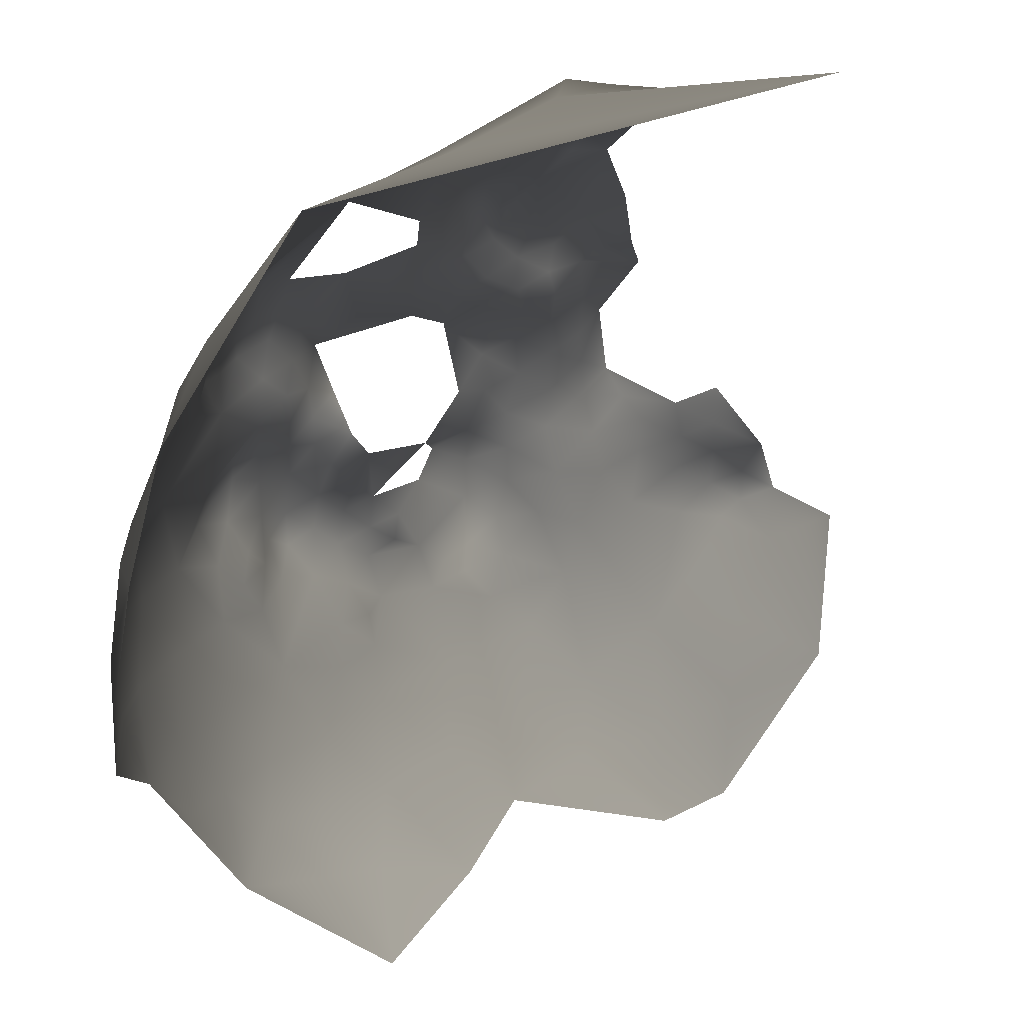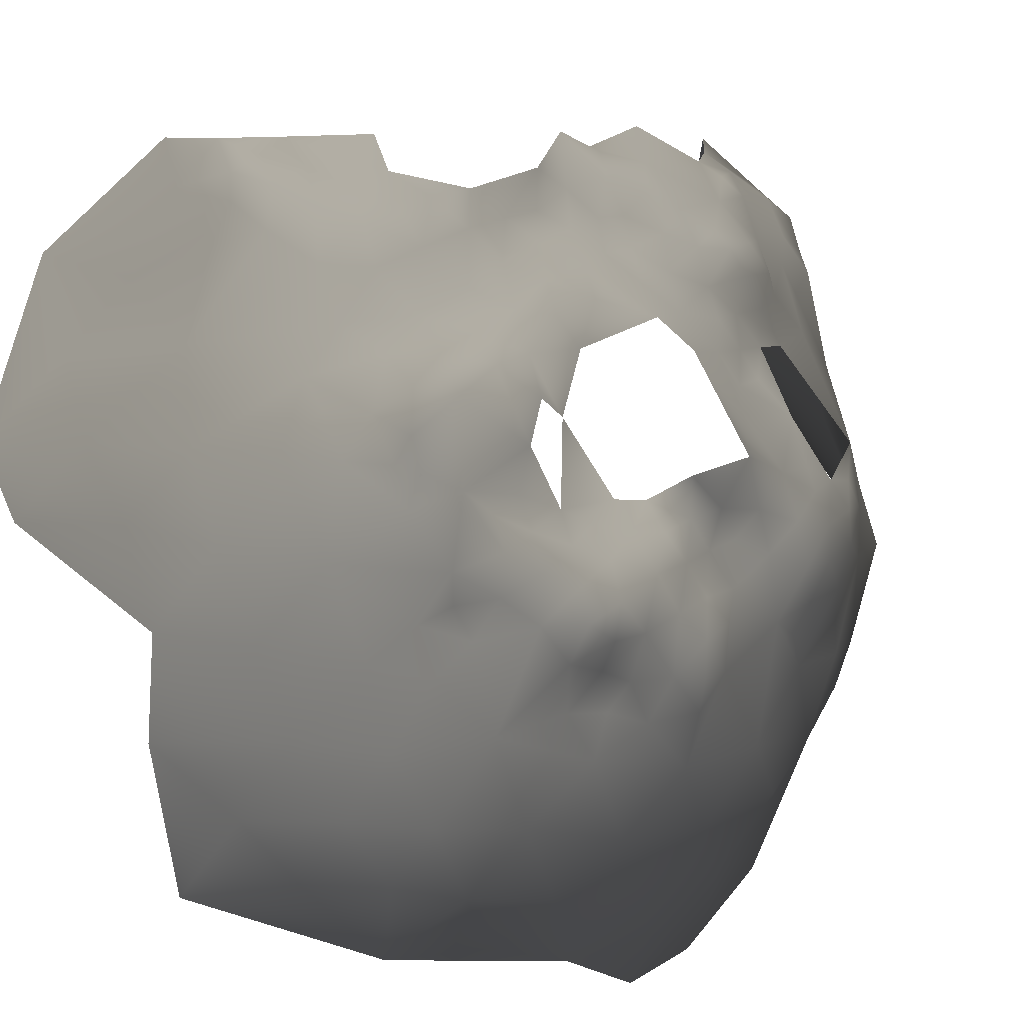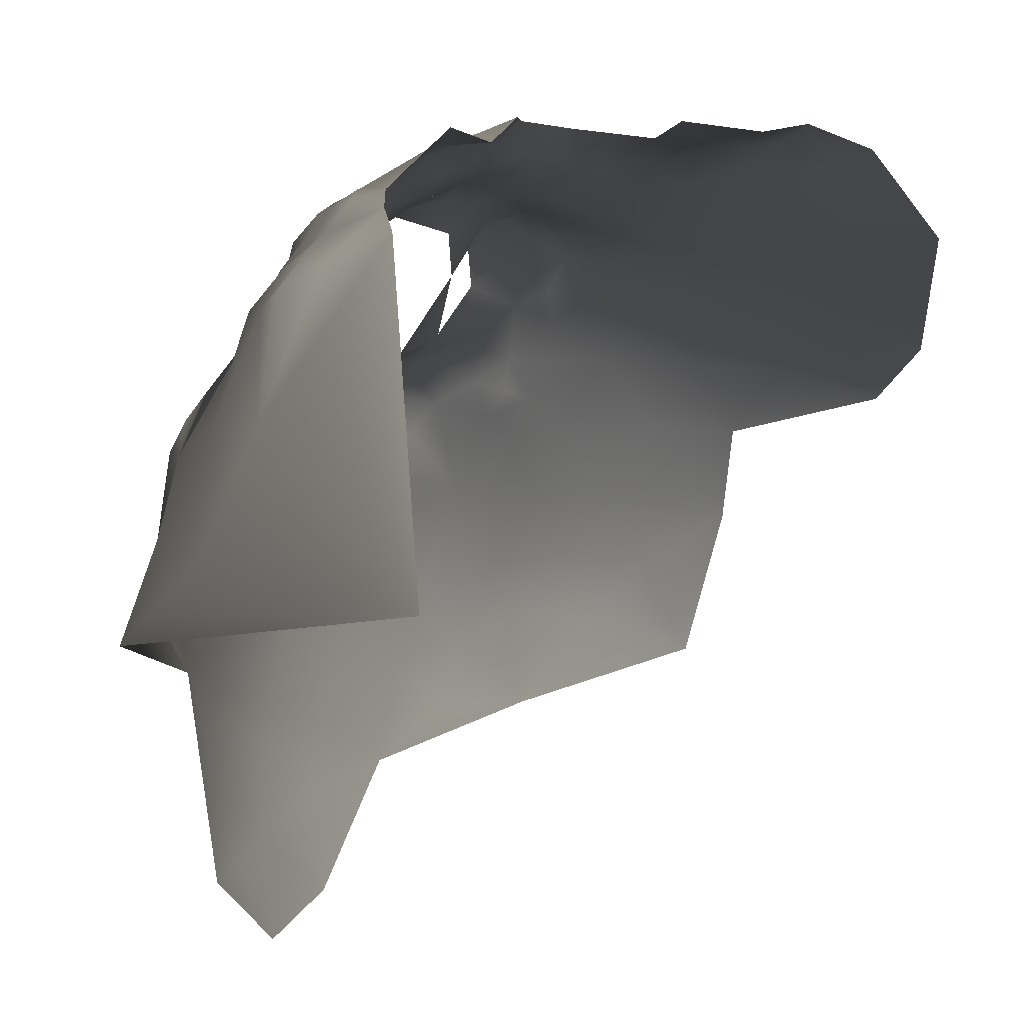
<metadata>
{"format":"obj","ext":"obj","renderer":"f3d","projection":"perspective","resolution":1024,"background":"white","views":[{"elev":-70.8,"azim":-4.4,"up":"+Z"},{"elev":57.1,"azim":-134.4,"up":"+Z"},{"elev":-19.1,"azim":32.4,"up":"+Z"}]}
</metadata>
<code>
v 156.6 89.2 -138.3 0.7529 0.7529 0.7529
v 157.7 91.79 -138.8 0.7529 0.7529 0.7529
v 154.3 91.66 -138.8 0.7529 0.7529 0.7529
v 153.7 87.9 -138.8 0.7529 0.7529 0.7529
v 150.6 86.63 -139.1 0.7529 0.7529 0.7529
v 153.8 84.98 -139.6 0.7529 0.7529 0.7529
v 156.5 86.24 -139 0.7529 0.7529 0.7529
v 159 87.9 -138.5 0.7529 0.7529 0.7529
v 159.2 90.39 -138.2 0.7529 0.7529 0.7529
v 160.2 85.07 -140 0.7529 0.7529 0.7529
v 161.8 89.25 -138 0.7529 0.7529 0.7529
v 147.8 88.34 -139.7 0.7529 0.7529 0.7529
v 150.6 83.94 -139.1 0.7529 0.7529 0.7529
v 153.1 82.22 -139.8 0.7529 0.7529 0.7529
v 156.3 83.61 -139.9 0.7529 0.7529 0.7529
v 150.4 90.92 -139.3 0.7529 0.7529 0.7529
v 146.8 85.16 -139.5 0.7529 0.7529 0.7529
v 145.7 82.01 -139.4 0.7529 0.7529 0.7529
v 148.9 82.27 -138.8 0.7529 0.7529 0.7529
v 143 81.61 -140.6 0.7529 0.7529 0.7529
v 145.2 79.19 -140.3 0.7529 0.7529 0.7529
v 140.4 80.27 -141.3 0.7529 0.7529 0.7529
v 142.6 78.48 -141.3 0.7529 0.7529 0.7529
v 139.9 77.26 -141.9 0.7529 0.7529 0.7529
v 142.6 75.68 -142.2 0.7529 0.7529 0.7529
v 144.8 76.71 -141.4 0.7529 0.7529 0.7529
v 140.3 74.84 -143.5 0.7529 0.7529 0.7529
v 137.6 76.43 -142.8 0.7529 0.7529 0.7529
v 137.3 74.38 -144.3 0.7529 0.7529 0.7529
v 134.3 76.1 -143.5 0.7529 0.7529 0.7529
v 134.9 73.28 -146.2 0.7529 0.7529 0.7529
v 137.3 71.7 -145.5 0.7529 0.7529 0.7529
v 139.9 72.72 -144.4 0.7529 0.7529 0.7529
v 139.5 70.09 -144.8 0.7529 0.7529 0.7529
v 142 71.2 -144.2 0.7529 0.7529 0.7529
v 144.9 73.82 -141.7 0.7529 0.7529 0.7529
v 142.7 73.11 -143.3 0.7529 0.7529 0.7529
v 137.4 78.76 -142 0.7529 0.7529 0.7529
v 144.5 70.54 -142.9 0.7529 0.7529 0.7529
v 146.4 75.12 -139.6 0.7529 0.7529 0.7529
v 140.6 67.35 -145.5 0.7529 0.7529 0.7529
v 138.4 65.97 -146.9 0.7529 0.7529 0.7529
v 142.3 69.06 -143.8 0.7529 0.7529 0.7529
v 146.5 69.02 -143.2 0.7529 0.7529 0.7529
v 144.5 66.58 -144.7 0.7529 0.7529 0.7529
v 137.7 68.55 -146 0.7529 0.7529 0.7529
v 135.6 69.66 -147.3 0.7529 0.7529 0.7529
v 147.4 80.21 -138.3 0.7529 0.7529 0.7529
v 137.9 81.85 -141.3 0.7529 0.7529 0.7529
v 139.7 83.76 -140.6 0.7529 0.7529 0.7529
v 135.8 81.6 -143.2 0.7529 0.7529 0.7529
v 140 86.73 -140.4 0.7529 0.7529 0.7529
v 136.7 85.45 -140.9 0.7529 0.7529 0.7529
v 142.9 84.69 -140.6 0.7529 0.7529 0.7529
v 131.8 75.05 -145.8 0.7529 0.7529 0.7529
v 131.6 72.73 -148 0.7529 0.7529 0.7529
v 130 72.21 -150.6 0.7529 0.7529 0.7529
v 127.8 74.34 -149.6 0.7529 0.7529 0.7529
v 129.9 70.29 -151.8 0.7529 0.7529 0.7529
v 131.7 70.36 -150 0.7529 0.7529 0.7529
v 124.7 77.15 -148.4 0.7529 0.7529 0.7529
v 126.4 80.72 -148.7 0.7529 0.7529 0.7529
v 132 67.87 -152.4 0.7529 0.7529 0.7529
v 132.1 65.5 -154.6 0.7529 0.7529 0.7529
v 133.7 65.95 -151.4 0.7529 0.7529 0.7529
v 133.8 68.55 -149.7 0.7529 0.7529 0.7529
v 126.8 70.18 -153.1 0.7529 0.7529 0.7529
v 133.6 70.65 -148.2 0.7529 0.7529 0.7529
v 135.1 66.23 -148.9 0.7529 0.7529 0.7529
v 136.5 66.55 -146.9 0.7529 0.7529 0.7529
v 135 63.86 -150.6 0.7529 0.7529 0.7529
v 136.9 64.05 -148.8 0.7529 0.7529 0.7529
v 134.7 63.29 -153.4 0.7529 0.7529 0.7529
v 136.7 60.35 -154.3 0.7529 0.7529 0.7529
v 136 59.27 -157.9 0.7529 0.7529 0.7529
v 139.2 57.34 -156 0.7529 0.7529 0.7529
v 139.5 59.48 -153.6 0.7529 0.7529 0.7529
v 142.4 55.36 -156.4 0.7529 0.7529 0.7529
v 142.2 57.65 -154 0.7529 0.7529 0.7529
v 141.1 59.97 -151 0.7529 0.7529 0.7529
v 139.1 55.14 -159.7 0.7529 0.7529 0.7529
v 141.6 53.48 -159.5 0.7529 0.7529 0.7529
v 145.3 60.05 -150.7 0.7529 0.7529 0.7529
v 147.1 57.31 -153.6 0.7529 0.7529 0.7529
v 140.7 63.02 -148.5 0.7529 0.7529 0.7529
v 137.8 61.98 -151.2 0.7529 0.7529 0.7529
v 142.8 60.48 -149.9 0.7529 0.7529 0.7529
v 143.6 58.62 -151.6 0.7529 0.7529 0.7529
v 124.6 79.62 -151.8 0.7529 0.7529 0.7529
v 125 82.14 -150.8 0.7529 0.7529 0.7529
v 123.4 81.9 -153.2 0.7529 0.7529 0.7529
v 123.3 84.23 -151.9 0.7529 0.7529 0.7529
v 121.4 84.12 -154 0.7529 0.7529 0.7529
v 121.2 81.69 -155.5 0.7529 0.7529 0.7529
v 123.2 79.59 -154 0.7529 0.7529 0.7529
v 121.4 78.02 -155.5 0.7529 0.7529 0.7529
v 123.4 77.03 -153.4 0.7529 0.7529 0.7529
v 125.3 84.34 -150.3 0.7529 0.7529 0.7529
v 123.5 86.86 -150.4 0.7529 0.7529 0.7529
v 121.6 75.08 -155.1 0.7529 0.7529 0.7529
v 119.5 76 -157.3 0.7529 0.7529 0.7529
v 122.4 72.47 -155 0.7529 0.7529 0.7529
v 124.1 73.96 -153 0.7529 0.7529 0.7529
v 124.1 71.46 -154.8 0.7529 0.7529 0.7529
v 119.5 83.9 -155.3 0.7529 0.7529 0.7529
v 119.4 86.13 -154.8 0.7529 0.7529 0.7529
v 118.3 85.36 -158.4 0.7529 0.7529 0.7529
v 121.4 86.78 -153 0.7529 0.7529 0.7529
v 121.6 89.8 -152.2 0.7529 0.7529 0.7529
v 123.3 90.33 -149.7 0.7529 0.7529 0.7529
v 123.6 92.88 -149.8 0.7529 0.7529 0.7529
v 122.2 92.01 -151.2 0.7529 0.7529 0.7529
v 125.4 91.74 -148.6 0.7529 0.7529 0.7529
v 125.7 88.89 -149 0.7529 0.7529 0.7529
v 126.5 86.08 -149.7 0.7529 0.7529 0.7529
v 129.3 84.84 -150.3 0.7529 0.7529 0.7529
v 128.4 87.79 -149 0.7529 0.7529 0.7529
v 127.6 90.48 -147.8 0.7529 0.7529 0.7529
v 127.4 93.22 -147.8 0.7529 0.7529 0.7529
v 129.7 92 -146.8 0.7529 0.7529 0.7529
v 129.8 89.37 -147.1 0.7529 0.7529 0.7529
v 131.8 91.1 -145.8 0.7529 0.7529 0.7529
v 131.7 93.18 -145.9 0.7529 0.7529 0.7529
v 129.7 94.52 -146.5 0.7529 0.7529 0.7529
v 128.3 96.12 -148.6 0.7529 0.7529 0.7529
v 125.7 95.12 -150 0.7529 0.7529 0.7529
v 121 91.67 -155.4 0.7529 0.7529 0.7529
v 120.8 93.9 -156.4 0.7529 0.7529 0.7529
v 119 91.96 -157.9 0.7529 0.7529 0.7529
v 119.3 89.36 -155.5 0.7529 0.7529 0.7529
v 122.2 93.12 -153.7 0.7529 0.7529 0.7529
v 128 83.29 -150.6 0.7529 0.7529 0.7529
v 119.5 73.66 -159.2 0.7529 0.7529 0.7529
v 118.7 76.32 -160.4 0.7529 0.7529 0.7529
v 130.1 98.53 -148.8 0.7529 0.7529 0.7529
v 118.1 87.53 -156.5 0.7529 0.7529 0.7529
v 119.6 96.21 -158.4 0.7529 0.7529 0.7529
v 122.2 96.15 -155.6 0.7529 0.7529 0.7529
v 118.9 79.51 -159.7 0.7529 0.7529 0.7529
v 118.4 78.2 -162.2 0.7529 0.7529 0.7529
v 117.4 78.22 -165.3 0.7529 0.7529 0.7529
v 117.8 76.29 -163 0.7529 0.7529 0.7529
v 118.7 73.27 -162.3 0.7529 0.7529 0.7529
v 118.2 73.69 -165.4 0.7529 0.7529 0.7529
v 117.6 73.63 -169.4 0.7529 0.7529 0.7529
v 119.9 70.78 -160.7 0.7529 0.7529 0.7529
v 116.9 74.07 -172.6 0.7529 0.7529 0.7529
v 118.7 70.38 -172.8 0.7529 0.7529 0.7529
v 116.1 77.65 -174.8 0.7529 0.7529 0.7529
v 120.8 72.44 -157.4 0.7529 0.7529 0.7529
v 121.3 69.64 -159.1 0.7529 0.7529 0.7529
v 122.1 67.3 -162.2 0.7529 0.7529 0.7529
v 123.3 67.43 -160 0.7529 0.7529 0.7529
v 123 69.94 -157 0.7529 0.7529 0.7529
v 133.2 88.72 -144.2 0.7529 0.7529 0.7529
v 133.5 85.51 -144.6 0.7529 0.7529 0.7529
v 134.1 86.9 -141.7 0.7529 0.7529 0.7529
v 117.4 88.77 -158.4 0.7529 0.7529 0.7529
v 133.6 94.29 -143.9 0.7529 0.7529 0.7529
v 114.5 82.42 -176.5 0.7529 0.7529 0.7529
v 114.3 83.44 -172.8 0.7529 0.7529 0.7529
v 148.1 68.35 -144.6 0.7529 0.7529 0.7529
v 130.9 97.8 -146.5 0.7529 0.7529 0.7529
v 136.8 56.92 -158.5 0.7529 0.7529 0.7529
v 156.1 80.67 -139.9 0.7529 0.7529 0.7529
v 133.1 61.75 -157.6 0.7529 0.7529 0.7529
v 130.7 101 -148.9 0.7529 0.7529 0.7529
v 131.3 104.7 -150.8 0.7529 0.7529 0.7529
v 128.4 101.9 -151.6 0.7529 0.7529 0.7529
v 128.1 98.79 -150.5 0.7529 0.7529 0.7529
v 136.9 88.18 -139.7 0.7529 0.7529 0.7529
v 143.9 88.28 -141.1 0.7529 0.7529 0.7529
v 140.3 89.63 -140.2 0.7529 0.7529 0.7529
v 136.9 91.31 -139.9 0.7529 0.7529 0.7529
v 137.4 94.97 -141.1 0.7529 0.7529 0.7529
v 139.7 92.67 -140.2 0.7529 0.7529 0.7529
v 142.9 91.86 -140.9 0.7529 0.7529 0.7529
v 146.4 92.7 -140.2 0.7529 0.7529 0.7529
v 145.4 96.73 -141 0.7529 0.7529 0.7529
v 142.8 97.51 -141.4 0.7529 0.7529 0.7529
v 143 100.9 -142.6 0.7529 0.7529 0.7529
v 139.7 98.78 -142.4 0.7529 0.7529 0.7529
v 140.5 95.49 -141.3 0.7529 0.7529 0.7529
v 161.7 93.03 -139.7 0.7529 0.7529 0.7529
v 166.2 90.35 -140.8 0.7529 0.7529 0.7529
v 144.9 53.8 -158.5 0.7529 0.7529 0.7529
v 150.2 53.99 -157.3 0.7529 0.7529 0.7529
v 156.6 94.58 -140 0.7529 0.7529 0.7529
v 134.9 97.71 -143.9 0.7529 0.7529 0.7529
v 137.4 96.54 -142.7 0.7529 0.7529 0.7529
v 135.7 95.9 -142.6 0.7529 0.7529 0.7529
v 123.3 94.88 -152.2 0.7529 0.7529 0.7529
v 147.3 64.63 -144.8 0.7529 0.7529 0.7529
v 148.9 70.38 -142.1 0.7529 0.7529 0.7529
v 124 110.3 -163.1 0.7529 0.7529 0.7529
v 127.8 110.7 -158.6 0.7529 0.7529 0.7529
v 132.4 110.5 -154.3 0.7529 0.7529 0.7529
v 132.7 115.3 -159.1 0.7529 0.7529 0.7529
v 139.4 116.7 -155.7 0.7529 0.7529 0.7529
v 127.8 106.3 -154.9 0.7529 0.7529 0.7529
v 137.1 109.1 -149.8 0.7529 0.7529 0.7529
v 123.7 106.6 -159.6 0.7529 0.7529 0.7529
v 124 100.8 -155.1 0.7529 0.7529 0.7529
v 128.3 114.4 -163.1 0.7529 0.7529 0.7529
v 133.9 120 -165.2 0.7529 0.7529 0.7529
v 120.2 101.7 -161.4 0.7529 0.7529 0.7529
v 142.6 112.9 -150.2 0.7529 0.7529 0.7529
v 142.4 107.2 -146.1 0.7529 0.7529 0.7529
v 136.5 103.1 -145.9 0.7529 0.7529 0.7529
v 147.8 104.5 -143.7 0.7529 0.7529 0.7529
v 148.1 110.1 -146.9 0.7529 0.7529 0.7529
v 153.8 108.3 -145.4 0.7529 0.7529 0.7529
v 154.7 114.1 -149.5 0.7529 0.7529 0.7529
v 153 100 -141.9 0.7529 0.7529 0.7529
v 159.7 99.02 -142.1 0.7529 0.7529 0.7529
v 159.4 105.1 -144.4 0.7529 0.7529 0.7529
v 159.5 112.4 -146.9 0.7529 0.7529 0.7529
v 166.2 101.2 -143.5 0.7529 0.7529 0.7529
v 120.8 106.7 -165.5 0.7529 0.7529 0.7529
v 119 106.2 -171 0.7529 0.7529 0.7529
v 117.7 101.5 -168.8 0.7529 0.7529 0.7529
v 123 112.2 -170 0.7529 0.7529 0.7529
v 116.4 101.5 -176.2 0.7529 0.7529 0.7529
v 115 95.93 -172.7 0.7529 0.7529 0.7529
v 116.8 96.16 -165.7 0.7529 0.7529 0.7529
v 114.7 90.34 -169.5 0.7529 0.7529 0.7529
v 116.4 90.71 -162.4 0.7529 0.7529 0.7529
v 115.5 84.41 -166.2 0.7529 0.7529 0.7529
v 114.7 95.13 -179.7 0.7529 0.7529 0.7529
v 114.1 88.93 -177.2 0.7529 0.7529 0.7529
v 115.4 95.81 -187.5 0.7529 0.7529 0.7529
v 115.7 89.17 -192.3 0.7529 0.7529 0.7529
v 114.4 89.18 -184.5 0.7529 0.7529 0.7529
v 116 81.98 -189.4 0.7529 0.7529 0.7529
v 114.4 83.6 -181 0.7529 0.7529 0.7529
v 126.9 60.51 -171.5 0.7529 0.7529 0.7529
v 127.3 62.02 -165 0.7529 0.7529 0.7529
v 121.6 67 -168.6 0.7529 0.7529 0.7529
v 134.2 55.71 -175.6 0.7529 0.7529 0.7529
v 124.9 59.66 -178.6 0.7529 0.7529 0.7529
v 133.3 57.86 -165.7 0.7529 0.7529 0.7529
v 140.8 53.07 -168.5 0.7529 0.7529 0.7529
v 157.2 47.08 -185.1 0.7529 0.7529 0.7529
f 42 46 70
f 114 118 113
f 118 119 113
f 113 111 110
f 122 120 121
f 93 106 105
f 96 97 95
f 57 59 60
f 191 189 159
f 112 110 111
f 123 120 122
f 93 108 106
f 120 124 119
f 114 113 110
f 118 121 120
f 118 120 119
f 91 95 89
f 100 97 96
f 65 69 66
f 141 142 140
f 40 26 36
f 35 39 37
f 35 43 39
f 31 32 29
f 109 110 112
f 24 38 28
f 37 36 25
f 37 25 27
f 126 192 111
f 92 90 98
f 32 34 33
f 32 33 29
f 26 25 36
f 7 6 15
f 175 190 191
f 6 7 4
f 91 90 92
f 91 89 90
f 60 66 68
f 48 18 21
f 140 142 134
f 139 140 134
f 1 3 4
f 94 95 91
f 143 134 142
f 47 68 66
f 7 1 4
f 150 133 146
f 168 169 167
f 123 124 120
f 190 189 191
f 1 8 9
f 20 21 18
f 143 146 133
f 81 82 78
f 71 72 69
f 71 69 65
f 9 8 11
f 150 146 151
f 154 151 153
f 103 102 104
f 56 60 68
f 154 150 151
f 126 111 113
f 126 113 119
f 94 93 105
f 33 37 27
f 33 35 37
f 24 25 23
f 138 137 128
f 98 115 99
f 98 99 92
f 91 92 93
f 91 93 94
f 125 126 119
f 125 119 124
f 7 8 1
f 125 124 163
f 100 103 97
f 100 102 103
f 24 23 22
f 92 99 108
f 92 108 93
f 101 100 96
f 56 57 60
f 162 194 44
f 32 46 34
f 32 47 46
f 192 131 112
f 192 112 111
f 27 25 24
f 27 29 33
f 26 21 23
f 26 23 25
f 63 65 66
f 76 81 78
f 76 78 79
f 152 153 151
f 129 127 128
f 129 130 127
f 80 87 85
f 116 117 115
f 89 95 97
f 132 98 90
f 41 46 42
f 41 34 46
f 2 1 9
f 63 60 59
f 63 66 60
f 87 80 88
f 87 88 83
f 29 28 30
f 19 18 48
f 176 183 175
f 183 190 175
f 20 22 23
f 20 23 21
f 107 136 158
f 77 76 79
f 62 132 90
f 132 116 115
f 132 115 98
f 53 50 52
f 81 76 164
f 134 143 133
f 51 38 49
f 143 142 144
f 39 36 37
f 154 104 102
f 154 102 150
f 34 35 33
f 43 35 34
f 43 34 41
f 182 180 181
f 14 15 6
f 14 165 15
f 117 121 118
f 109 108 99
f 72 86 85
f 114 99 115
f 128 127 131
f 101 139 134
f 64 65 63
f 54 52 50
f 117 114 115
f 117 118 114
f 94 96 95
f 47 32 31
f 100 150 102
f 6 4 5
f 27 24 28
f 27 28 29
f 72 70 69
f 171 53 52
f 45 162 44
f 45 193 162
f 31 29 30
f 31 30 55
f 80 85 86
f 170 167 169
f 170 135 167
f 62 90 89
f 71 86 72
f 72 42 70
f 99 110 109
f 99 114 110
f 64 166 73
f 101 134 133
f 125 135 170
f 125 163 135
f 6 13 14
f 6 5 13
f 183 180 182
f 138 128 131
f 56 31 55
f 171 52 173
f 130 136 106
f 158 136 130
f 176 173 177
f 38 24 22
f 38 22 49
f 73 71 65
f 73 65 64
f 47 70 46
f 2 188 3
f 2 3 1
f 16 12 5
f 19 14 13
f 47 66 69
f 47 69 70
f 10 8 7
f 10 7 15
f 174 171 173
f 174 173 176
f 45 44 39
f 45 39 43
f 30 28 38
f 68 47 31
f 68 31 56
f 184 9 11
f 129 128 137
f 50 49 22
f 107 106 136
f 107 105 106
f 182 190 183
f 131 109 112
f 186 78 82
f 61 62 89
f 173 172 177
f 45 43 41
f 127 109 131
f 84 83 88
f 171 157 53
f 40 21 26
f 17 172 54
f 85 42 72
f 77 86 74
f 77 80 86
f 76 75 164
f 129 158 130
f 54 20 18
f 54 18 17
f 73 86 71
f 73 74 86
f 101 150 100
f 101 133 150
f 155 122 121
f 130 109 127
f 17 18 19
f 53 49 50
f 74 76 77
f 74 75 76
f 52 172 173
f 52 54 172
f 184 2 9
f 17 19 13
f 126 125 170
f 17 5 12
f 17 13 5
f 194 39 44
f 80 79 88
f 80 77 79
f 103 104 67
f 130 106 108
f 130 108 109
f 20 54 50
f 20 50 22
f 139 101 96
f 167 135 163
f 192 138 131
f 12 172 17
f 10 11 8
f 84 88 79
f 152 151 146
f 177 178 179
f 16 5 4
f 16 4 3
f 122 159 123
f 124 123 159
f 144 142 141
f 57 67 59
f 174 176 175
f 145 147 148
f 74 73 166
f 74 166 75
f 58 57 56
f 178 177 172
f 149 161 160
f 156 53 157
f 53 51 49
f 53 156 51
f 163 124 159
f 163 159 189
f 175 191 159
f 185 184 11
f 40 48 21
f 179 181 180
f 154 67 104
f 183 176 177
f 139 96 94
f 61 89 97
f 194 36 39
f 116 121 117
f 178 12 16
f 178 172 12
f 107 94 105
f 183 179 180
f 183 177 179
f 63 59 67
f 58 56 55
f 51 30 38
f 139 141 140
f 227 158 129
f 61 103 58
f 61 97 103
f 85 41 42
f 40 36 194
f 10 15 165
f 83 85 87
f 84 186 187
f 155 159 122
f 145 144 141
f 84 79 78
f 84 78 186
f 48 14 19
f 202 206 203
f 58 67 57
f 58 103 67
f 195 202 196
f 200 196 202
f 182 189 190
f 208 201 209
f 200 202 203
f 219 202 195
f 196 200 197
f 107 139 94
f 208 210 211
f 226 225 224
f 204 195 196
f 200 169 168
f 203 169 200
f 171 155 157
f 219 206 202
f 226 228 227
f 226 227 225
f 212 211 210
f 212 210 214
f 208 211 207
f 207 201 208
f 221 219 220
f 184 188 2
f 156 121 116
f 174 155 171
f 224 225 221
f 149 147 145
f 203 137 138
f 203 206 137
f 235 230 233
f 174 175 159
f 174 159 155
f 212 216 217
f 213 212 217
f 224 223 229
f 216 215 218
f 227 107 158
f 223 224 221
f 223 221 220
f 197 200 168
f 209 189 182
f 222 220 219
f 222 219 195
f 45 41 85
f 149 148 147
f 203 170 169
f 230 235 160
f 204 198 205
f 216 214 215
f 216 212 214
f 61 58 55
f 215 188 184
f 198 204 196
f 198 196 197
f 213 211 212
f 208 181 210
f 238 236 237
f 232 233 231
f 233 230 229
f 233 229 231
f 209 181 208
f 209 182 181
f 201 197 168
f 203 138 192
f 224 230 226
f 224 229 230
f 209 201 168
f 209 168 167
f 237 152 238
f 227 129 137
f 221 206 219
f 236 241 237
f 225 206 221
f 214 188 215
f 235 149 160
f 233 234 235
f 233 232 234
f 228 107 227
f 237 153 152
f 230 160 161
f 222 195 204
f 225 227 137
f 225 137 206
f 238 145 148
f 239 242 241
f 226 161 228
f 226 230 161
f 239 236 240
f 239 241 236
f 83 45 85
f 83 193 45
f 203 126 170
f 203 192 126
f 199 198 197
f 149 145 141
f 209 163 189
f 209 167 163
f 210 181 179
f 238 144 145
f 199 201 207
f 199 197 201
f 228 141 139
f 228 139 107
f 214 210 179
f 218 215 184
f 241 164 75
f 240 236 238
f 218 184 185
f 241 81 164
f 228 161 149
f 228 149 141
f 205 198 199
f 241 166 237
f 241 75 166
f 238 152 146
f 237 166 64
f 237 154 153
f 238 143 144
f 238 146 143
f 213 207 211
f 214 3 188
f 223 231 229
f 214 16 3
f 214 179 178
f 214 178 16
f 242 81 241
f 218 217 216
f 242 82 81
f 223 220 222
f 240 238 148
f 222 204 205
f 234 149 235
f 242 186 82
f 242 187 186
f 240 148 149
f 243 242 239
f 243 187 242
f 243 239 240

</code>
